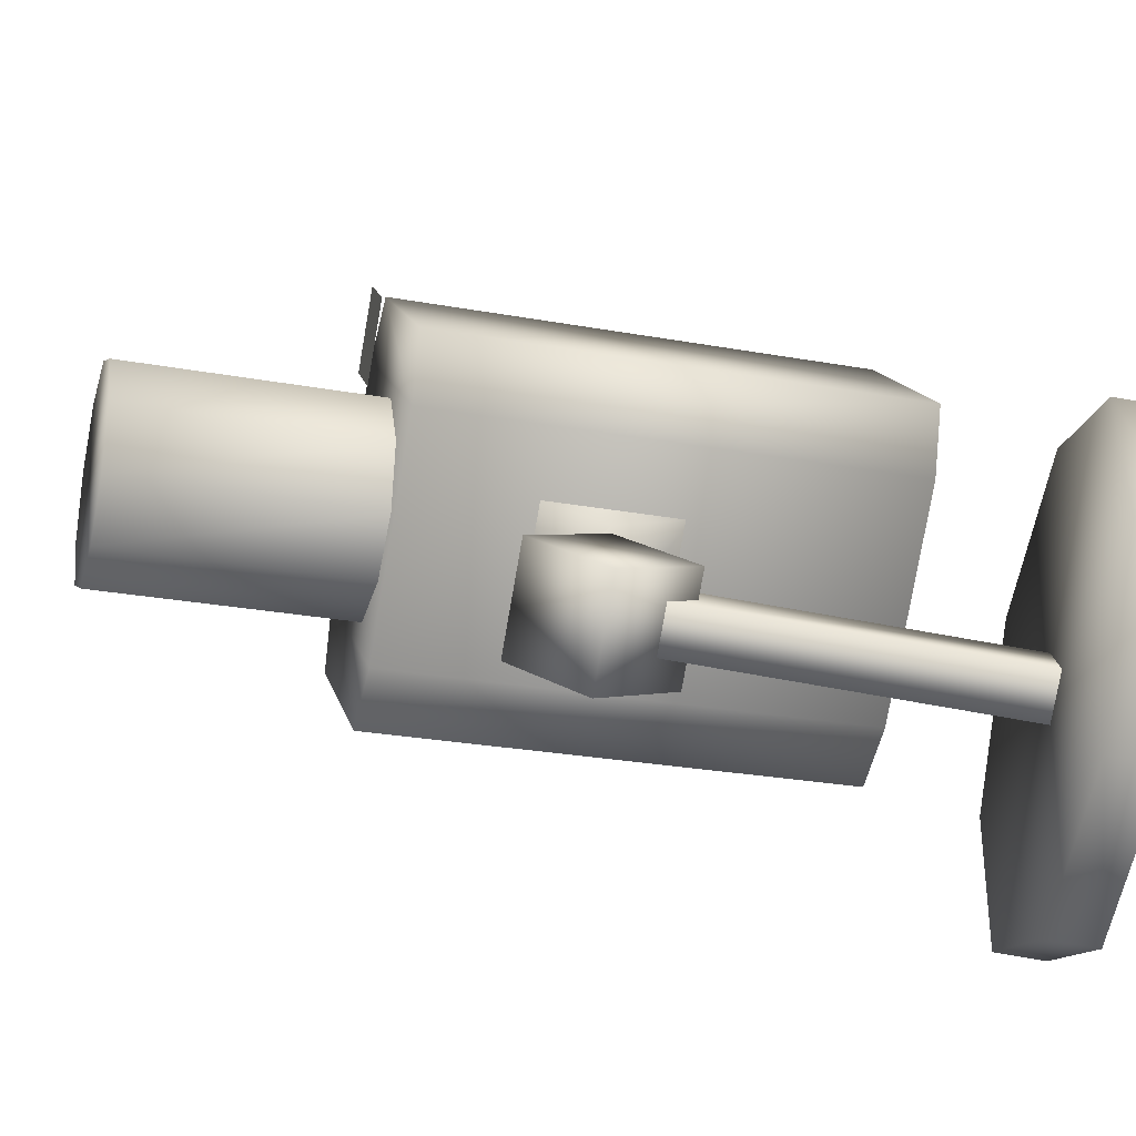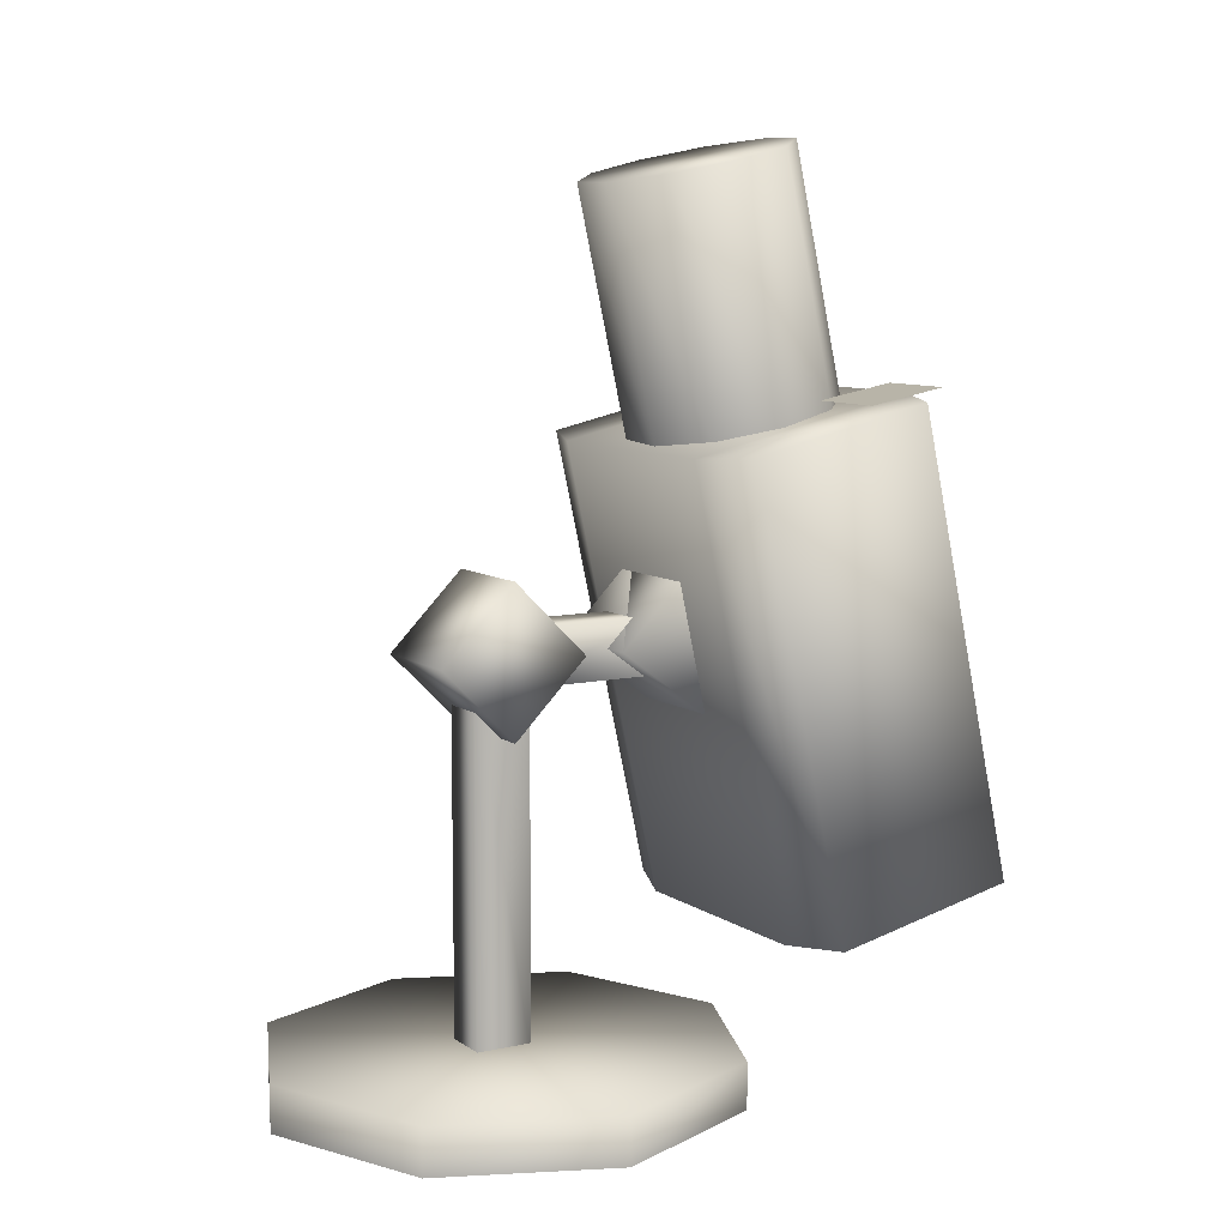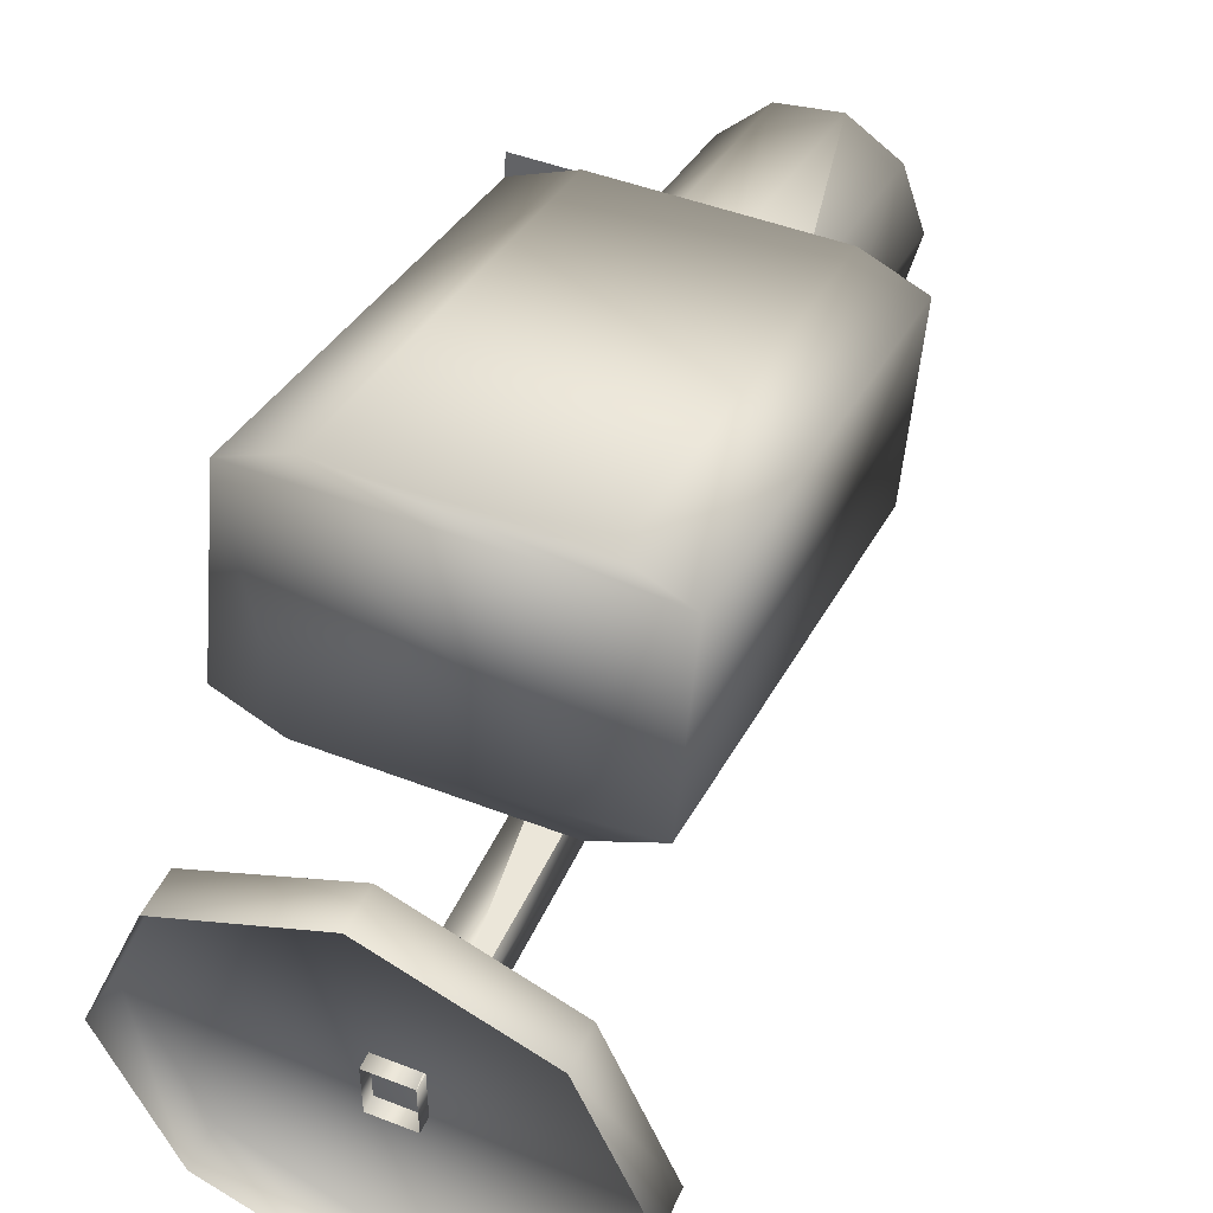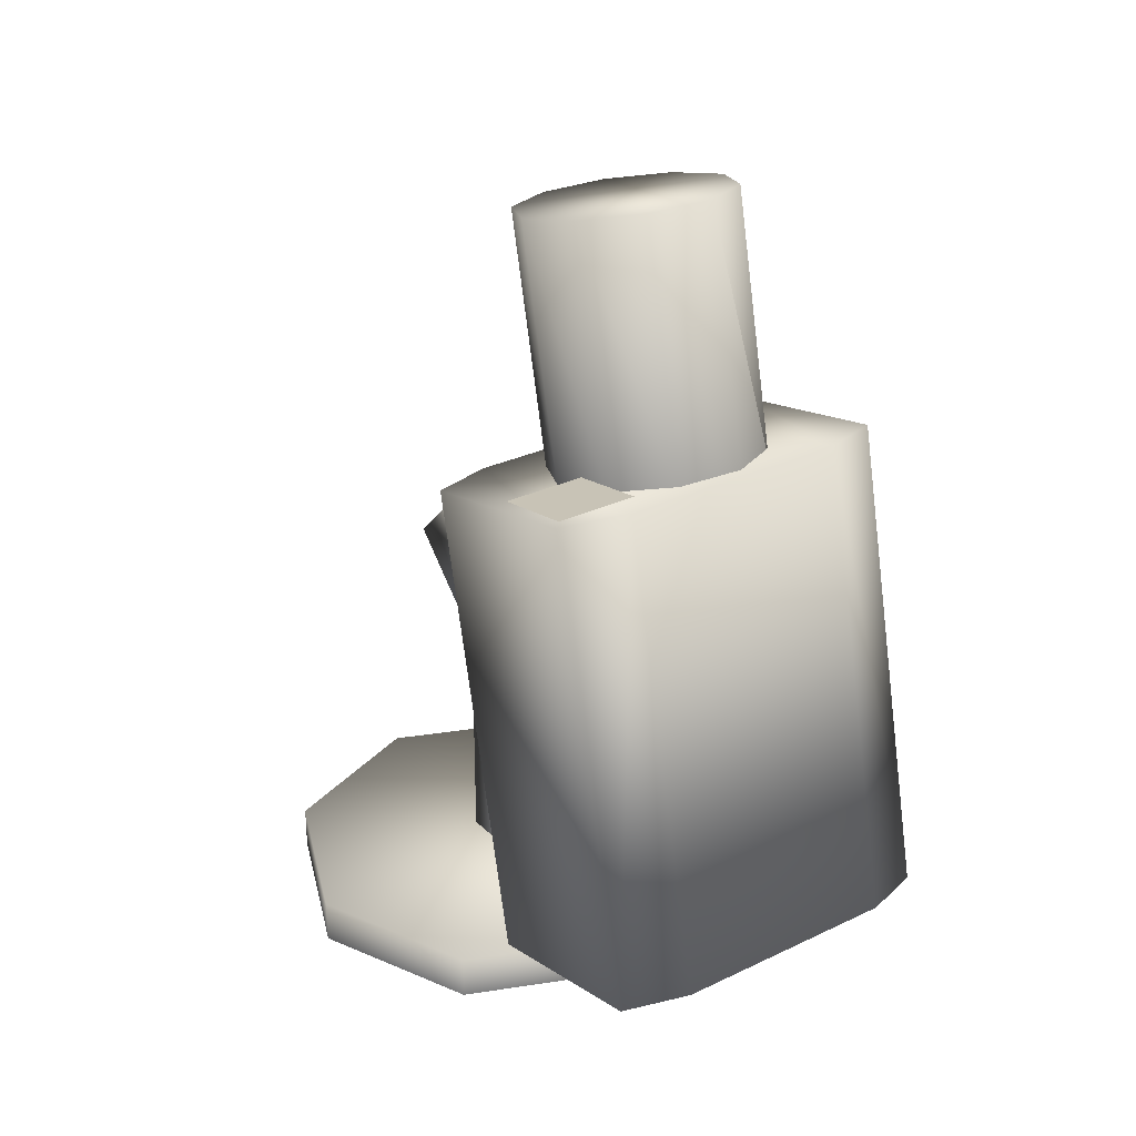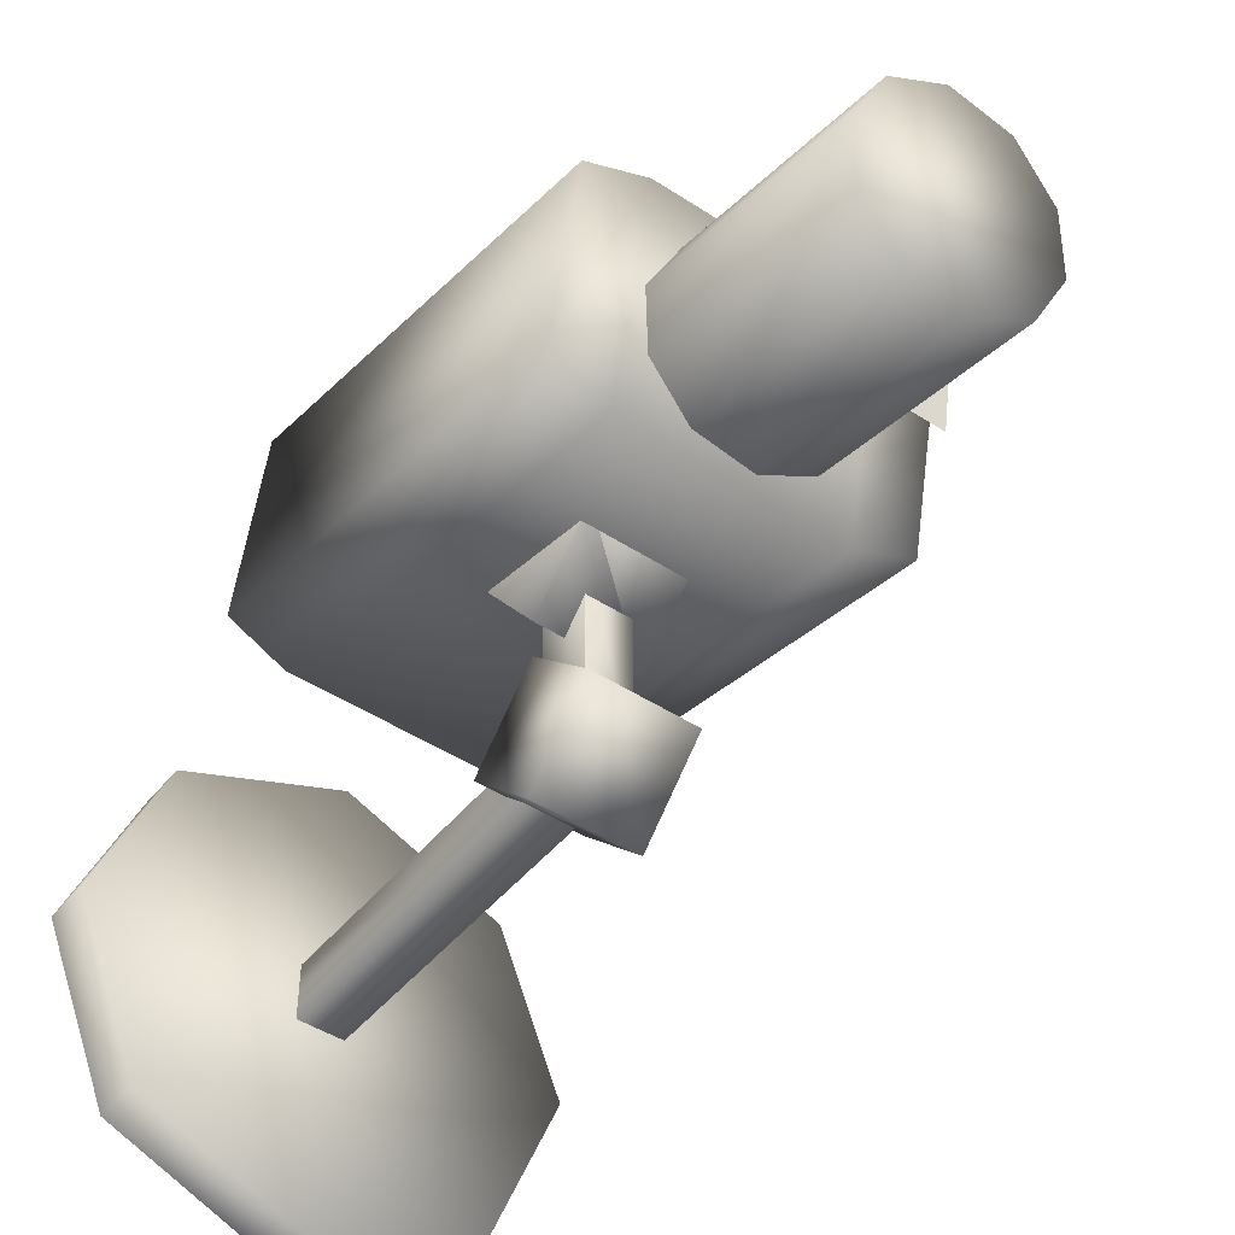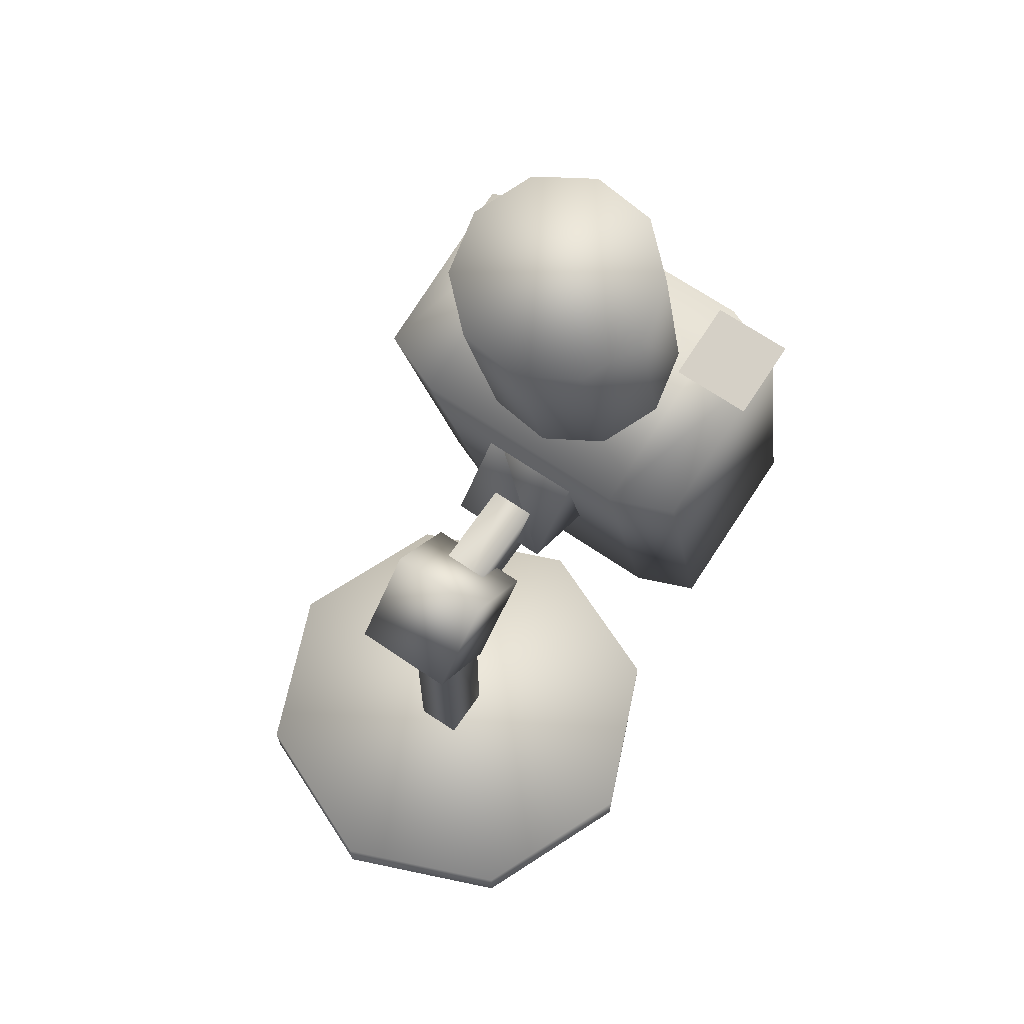
<metadata>
{"format":"obj","ext":"obj","renderer":"f3d","projection":"perspective","resolution":1024,"background":"white","views":[{"elev":-78.8,"azim":80.1,"up":"+Y"},{"elev":8.6,"azim":59.3,"up":"+Z"},{"elev":47.1,"azim":-156.3,"up":"+Y"},{"elev":29.1,"azim":144.7,"up":"+Z"},{"elev":-46.4,"azim":-36.7,"up":"+Y"},{"elev":67.8,"azim":34.4,"up":"+Z"}]}
</metadata>
<code>
v  -0.024 -0.1221 -0.0424
v  -0.024 -0.1221 0.004
v  -0.024 0.0379 0.004
v  -0.024 0.0379 -0.0424
v  0.0142 -0.1221 -0.0424
v  0.0142 0.0379 -0.0424
v  0.0142 0.0379 0.004
v  0.0142 -0.1221 0.004
v  -0.024 -0.0887 -0.331
v  -0.024 -0.1351 -0.331
v  -0.024 -0.1351 -0.0314
v  -0.024 -0.0887 -0.0314
v  0.0142 -0.0887 -0.331
v  0.0142 -0.0887 -0.0314
v  0.0142 -0.1351 -0.0314
v  0.0142 -0.1351 -0.331
v  -0.0485 -0.1135 -0.0783
v  -0.0485 -0.1737 -0.0181
v  -0.0485 -0.113 0.0425
v  -0.0485 -0.0528 -0.0177
v  0.0373 -0.1135 -0.0783
v  0.0373 -0.0528 -0.0177
v  0.0373 -0.113 0.0425
v  0.0373 -0.1737 -0.0181
v  -0.0485 0.0605 -0.0783
v  -0.0485 -0.0208 -0.0181
v  -0.0485 0.0399 0.0425
v  0.0373 0.0399 0.0425
v  0.0373 -0.0208 -0.0181
v  0.0373 0.0605 -0.0783
v  0.1917 -0.1068 -0.3559
v  0.1356 0.0288 -0.3559
v  0.1356 0.0288 -0.3181
v  0.1917 -0.1068 -0.3181
v  -0 0.0849 -0.3559
v  -0 0.0849 -0.3181
v  -0.1356 0.0288 -0.3559
v  -0.1356 0.0288 -0.3181
v  -0.1917 -0.1068 -0.3559
v  -0.1917 -0.1068 -0.3181
v  -0.1356 -0.2424 -0.3559
v  -0.1356 -0.2424 -0.3181
v  0 -0.2985 -0.3559
v  0 -0.2985 -0.3181
v  0.1356 -0.2424 -0.3559
v  0.1356 -0.2424 -0.3181
v  -0.0399 0.0301 0.1262
v  -0.0399 -0.0158 0.333
v  -0.0787 0.0195 0.3408
v  -0.0787 0.0654 0.134
v  -0.0888 0.0703 0.3521
v  -0.0888 0.1162 0.1453
v  -0.0664 0.1172 0.3625
v  -0.0664 0.1631 0.1557
v  -0.0201 0.1423 0.368
v  -0.0201 0.1882 0.1613
v  0.0326 0.136 0.3667
v  0.0326 0.1819 0.1599
v  0.0713 0.1007 0.3588
v  0.0713 0.1466 0.152
v  0.0814 0.0499 0.3476
v  0.0814 0.0958 0.1408
v  0.059 0.003 0.3372
v  0.059 0.0489 0.1304
v  0.0127 -0.0221 0.3316
v  0.0127 0.0238 0.1248
v  -0.0974 0.2001 0.1736
v  -0.0974 0.0078 0.131
v  0.091 0.0078 0.131
v  0.091 0.2001 0.1736
v  0.1434 0.0273 0.1353
v  0.1434 0.1806 0.1693
v  -0.1497 0.0273 0.1353
v  -0.1497 0.1806 0.1693
v  -0.1497 0.1114 -0.2441
v  -0.1497 0.2647 -0.2101
v  0.091 0.0919 -0.2484
v  -0.0974 0.0919 -0.2484
v  0.1434 0.2647 -0.2101
v  0.1434 0.1114 -0.2441
v  -0.0974 0.2842 -0.2058
v  0.091 0.2842 -0.2058
v  0.1153 0.1258 0.1693
v  0.1484 0.1585 0.1751
v  0.1153 0.1585 0.1751
v  0.1484 0.1258 0.1693
v  0.1153 0.1911 0.1809
v  0.1484 0.1911 0.1809
v  0.0821 0.1258 0.1693
v  0.0821 0.1585 0.1751
v  0.0821 0.1911 0.1809
g CJ_MINICAMB_L0_object
f 1 2 3
f 3 4 1
f 5 6 7
f 7 8 5
f 8 7 3
f 3 2 8
f 6 5 1
f 1 4 6
f 9 10 11
f 11 12 9
f 13 14 15
f 15 16 13
f 16 15 11
f 11 10 16
f 14 13 9
f 9 12 14
f 17 18 19
f 19 20 17
f 21 22 23
f 23 24 21
f 24 23 19
f 19 18 24
f 21 24 18
f 18 17 21
f 22 21 17
f 17 20 22
f 23 22 20
f 20 19 23
f 25 26 27
f 28 29 30
f 29 28 27
f 27 26 29
f 30 29 26
f 26 25 30
f 31 32 33
f 33 34 31
f 32 35 36
f 36 33 32
f 35 37 38
f 38 36 35
f 37 39 40
f 40 38 37
f 39 41 42
f 42 40 39
f 41 43 44
f 44 42 41
f 43 45 46
f 46 44 43
f 45 31 34
f 34 46 45
f 34 33 36
f 36 38 40
f 40 42 44
f 36 40 44
f 34 36 44
f 46 34 44
f 47 48 49
f 49 50 47
f 50 49 51
f 51 52 50
f 52 51 53
f 53 54 52
f 54 53 55
f 55 56 54
f 56 55 57
f 57 58 56
f 58 57 59
f 59 60 58
f 60 59 61
f 61 62 60
f 62 61 63
f 63 64 62
f 64 63 65
f 65 66 64
f 66 65 48
f 48 47 66
f 67 68 69
f 70 67 69
f 69 71 72
f 70 69 72
f 73 68 67
f 67 74 73
f 75 73 74
f 74 76 75
f 77 69 68
f 68 78 77
f 79 72 71
f 71 80 79
f 81 67 70
f 70 82 81
f 76 74 67
f 67 81 76
f 78 68 73
f 73 75 78
f 78 75 77
f 80 71 69
f 69 77 80
f 80 77 79
f 79 82 70
f 70 72 79
f 76 81 82
f 82 79 76
f 75 76 79
f 79 77 75
f 83 84 85
f 84 83 86
f 85 84 87
f 88 87 84
f 89 83 90
f 85 90 83
f 90 87 91
f 87 90 85
f 48 51 49
f 53 51 55
f 55 51 57
f 57 51 59
f 59 51 61
f 61 51 63
f 63 51 65
f 65 51 48

</code>
